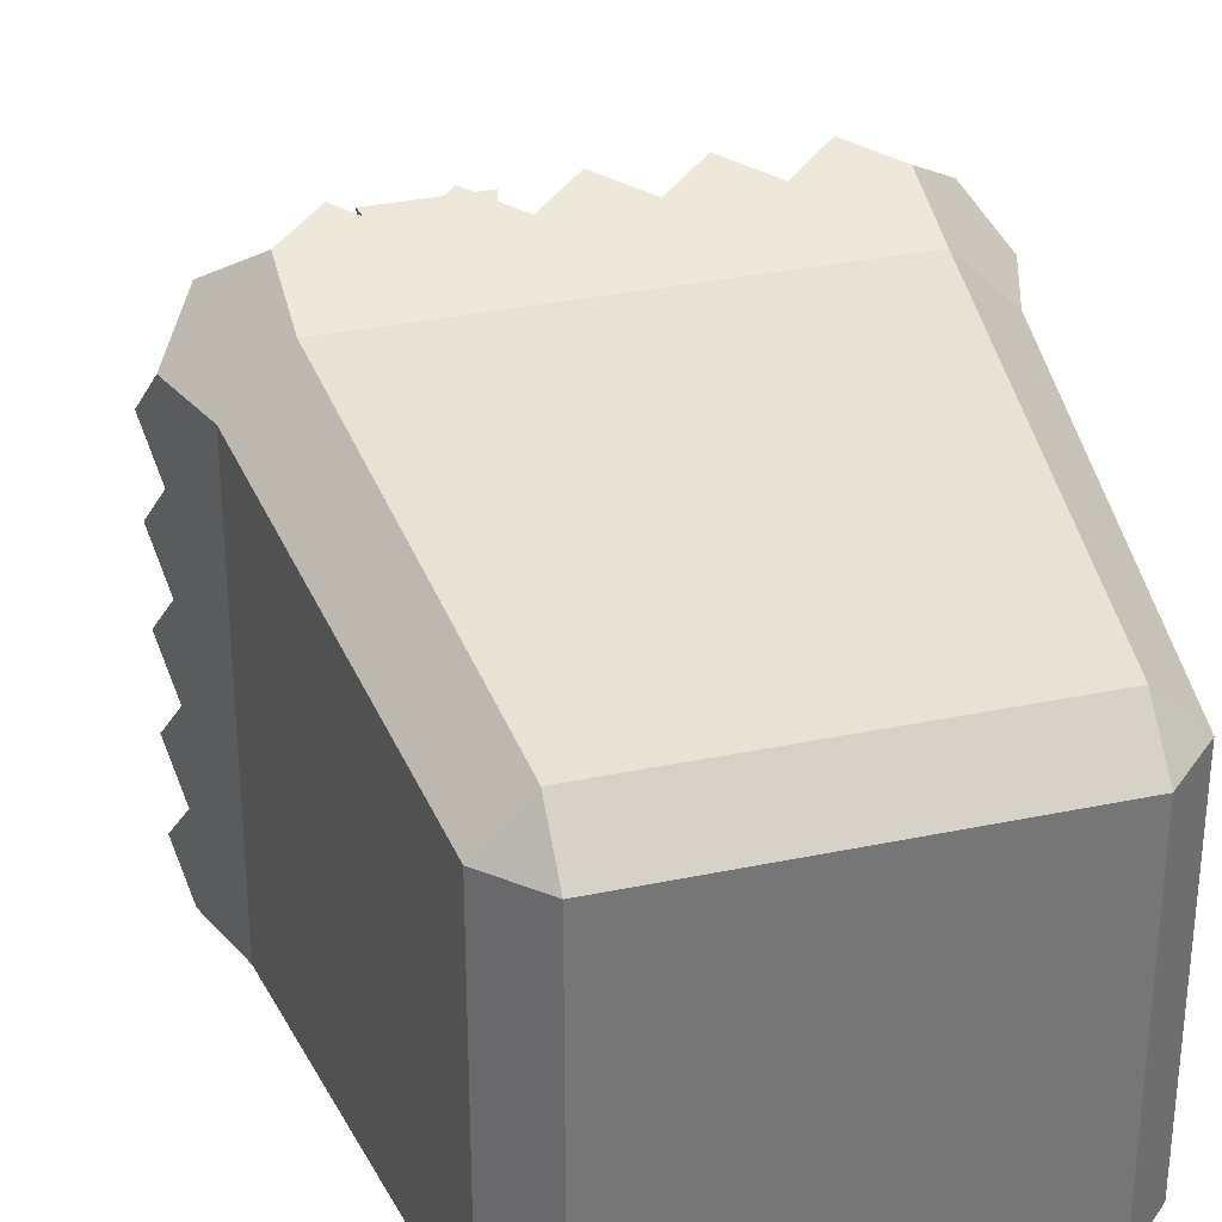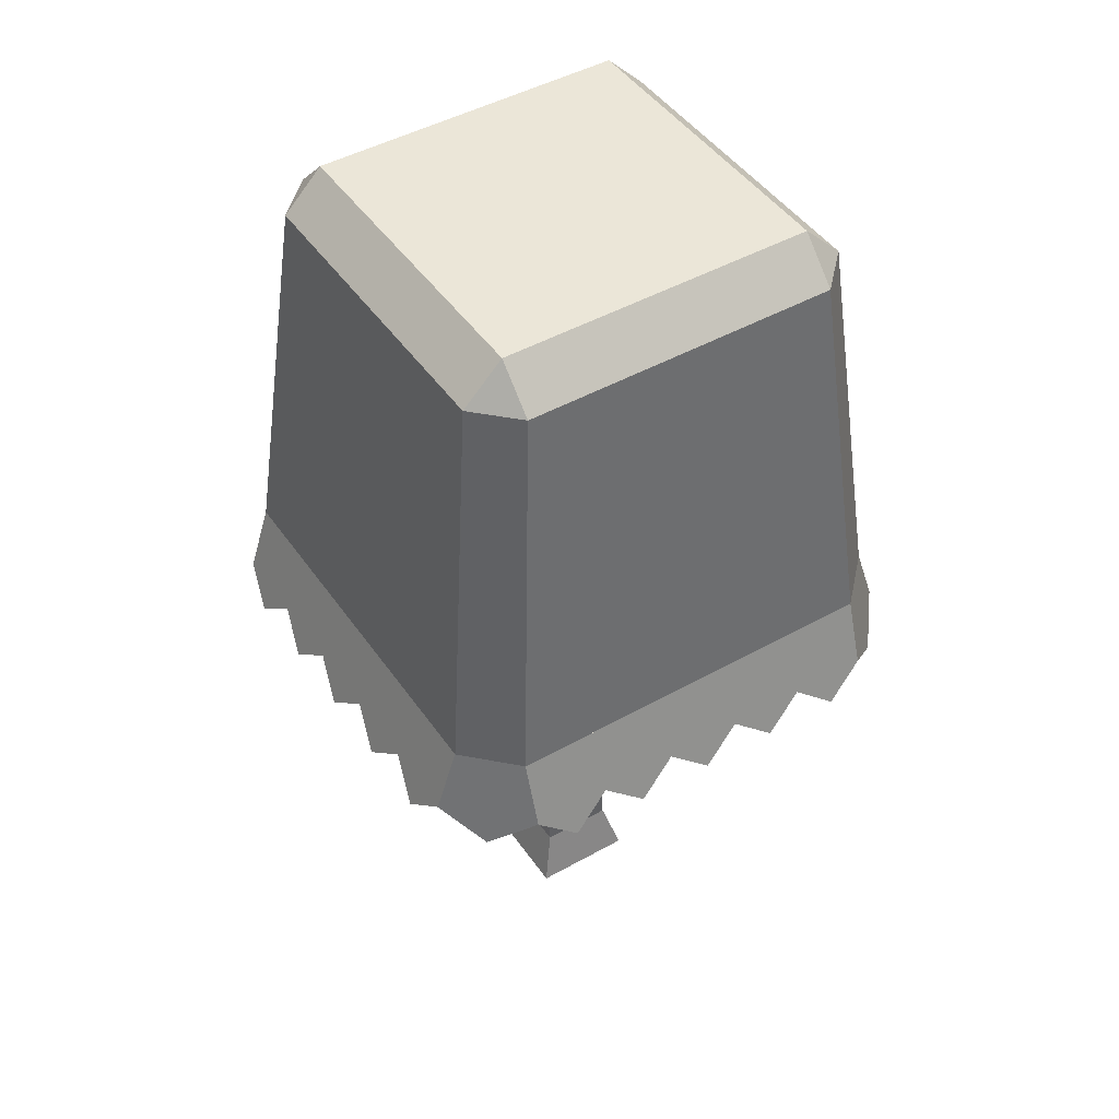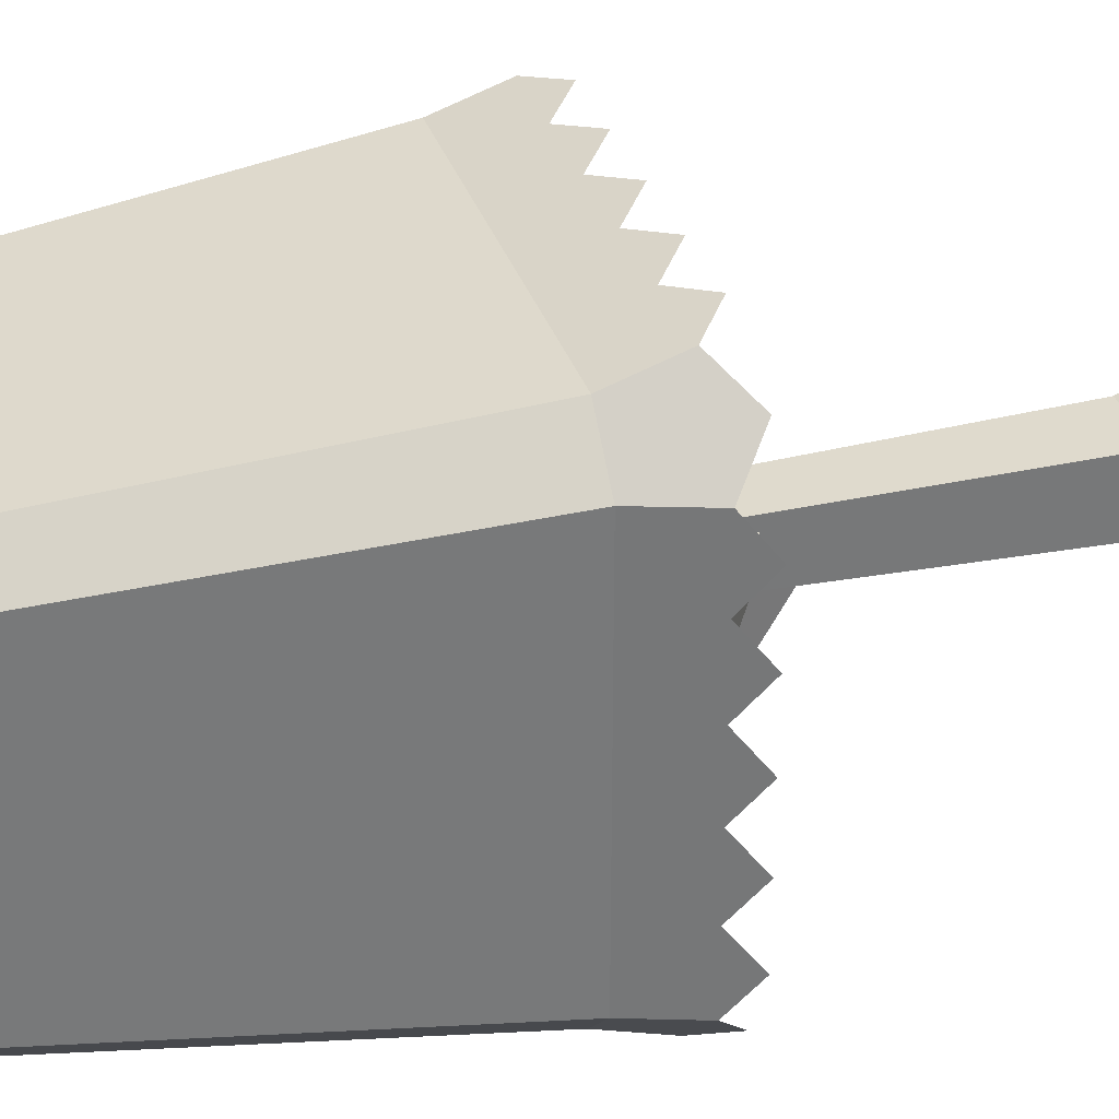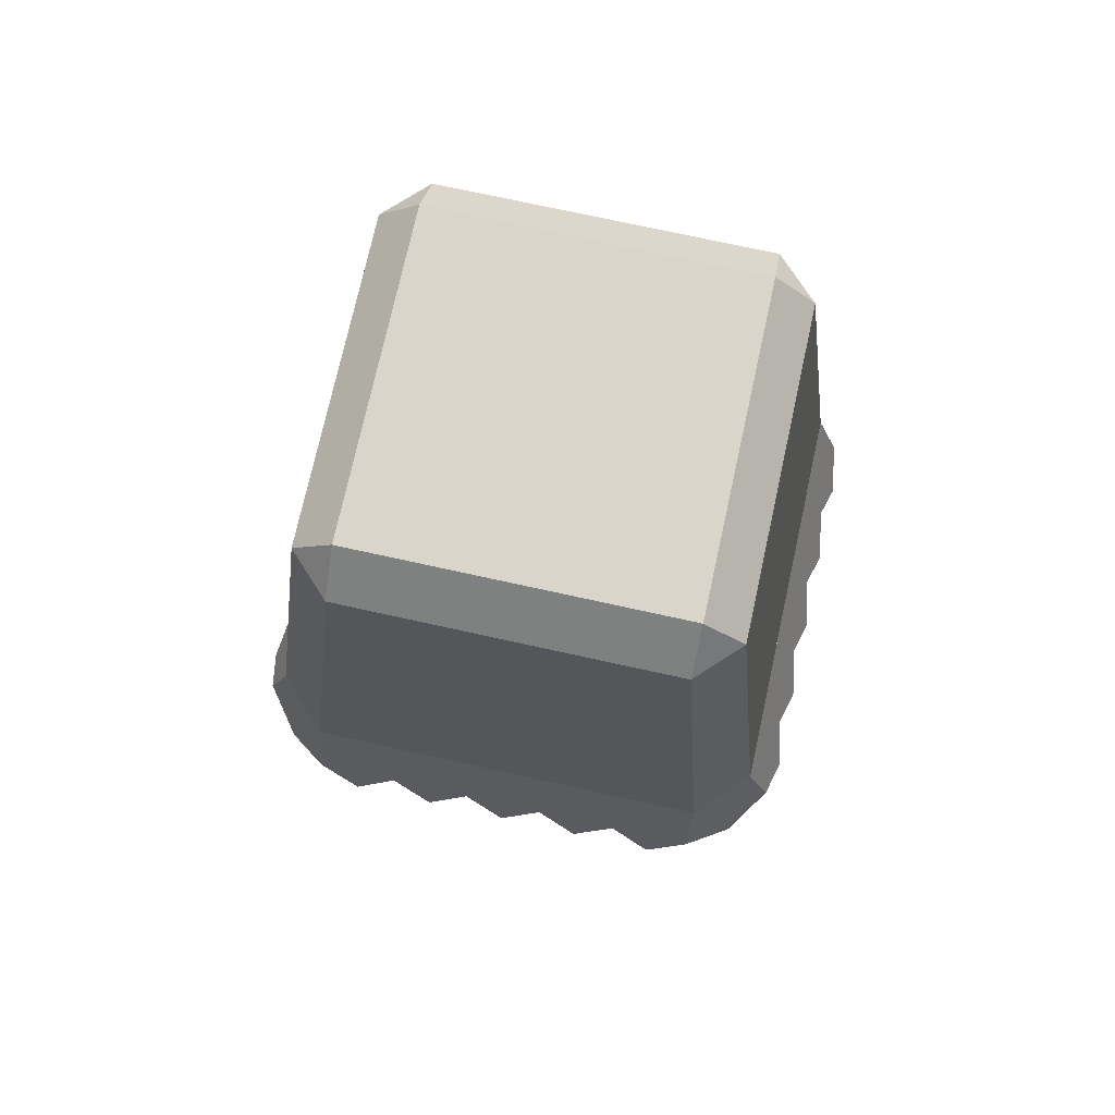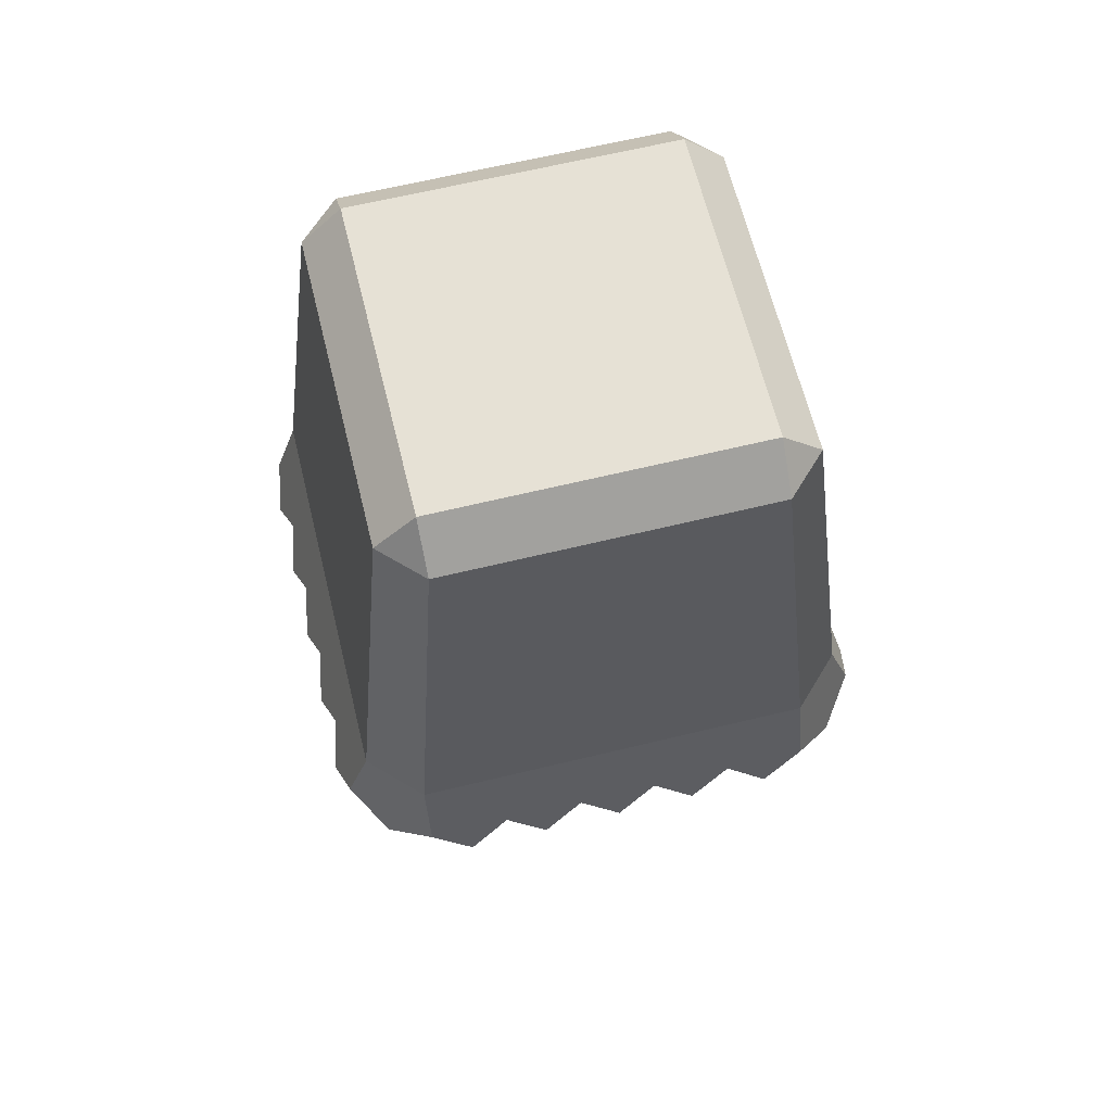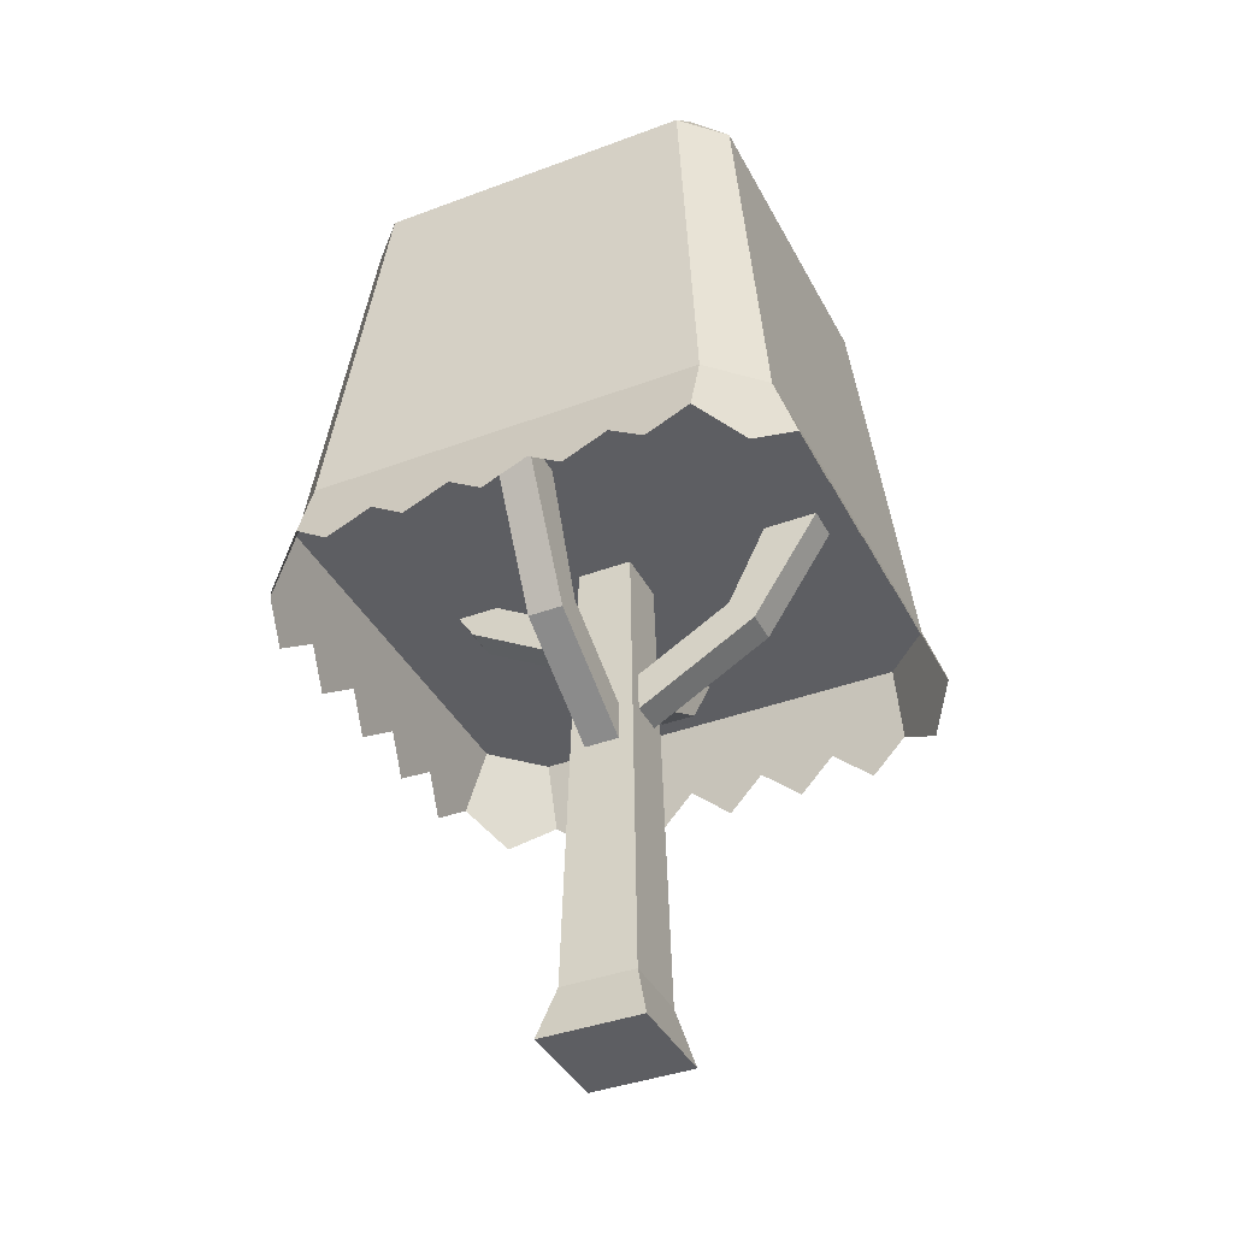
<metadata>
{"format":"obj","ext":"obj","renderer":"f3d","projection":"perspective","resolution":1024,"background":"white","views":[{"elev":33.3,"azim":164.0,"up":"+Z"},{"elev":46.1,"azim":-32.7,"up":"+Y"},{"elev":32.8,"azim":-106.6,"up":"+Z"},{"elev":74.3,"azim":-167.6,"up":"+Y"},{"elev":64.1,"azim":166.2,"up":"+Y"},{"elev":-38.9,"azim":-154.8,"up":"+Y"}]}
</metadata>
<code>
g tree
v -0.1061 0 -0.1061
v -0.0763 0.1105 -0.0763
v -0.1061 0 0.1061
v -0.0763 0.1105 0.0763
v 0.035 0.8112 -0.2551
v 0.035 0.7006 -0.06336
v -0.035 0.8112 -0.2551
v -0.035 0.7006 -0.06336
v 0.0557 1.05 -0.0557
v 0.05811 0.94 -0.0385
v 0.0557 1.05 0.0557
v 0.05811 0.94 0.0315
v 0.05986 0.8602 0.0315
v 0.05986 0.8602 -0.0385
v 0.0763 0.1105 -0.0763
v 0.0763 0.1105 0.0763
v 0.1061 0 -0.1061
v 0.1061 0 0.1061
v -0.035 0.76 -0.3063
v 0.035 0.76 -0.3063
v -0.035 1.05 -0.466
v 0.035 1.05 -0.466
v 0.03675 0.8602 0.05986
v 0.03675 0.7804 0.06161
v 0.03675 0.9709 0.2516
v 0.03675 0.9196 0.3028
v 0.03675 1.05 0.2911
v 0.03675 1.05 0.3875
v 0.301 0.9995 0.0315
v 0.301 0.9995 -0.0385
v 0.035 1.05 -0.3588
v -0.035 1.05 -0.3588
v -0.035 0.6207 -0.06511
v -0.0557 1.05 -0.0557
v 0.035 0.6207 -0.06511
v -0.03325 0.9196 0.3028
v -0.03325 1.05 0.3875
v -0.3327 1.05 -0.035
v -0.2533 0.8911 -0.035
v -0.3327 1.05 0.035
v -0.2533 0.8911 0.035
v -0.03325 0.8602 0.05986
v -0.03325 0.9709 0.2516
v -0.03325 0.7804 0.06161
v -0.03325 1.05 0.2911
v -0.06336 0.7006 0.035
v -0.3045 0.8398 0.035
v -0.06161 0.7804 0.035
v -0.4411 1.05 0.035
v -0.3045 0.8398 -0.035
v -0.4411 1.05 -0.035
v 0.3339 1.05 -0.0385
v 0.3339 1.05 0.0315
v -0.06161 0.7804 -0.035
v 0.2486 1.05 -0.0385
v 0.2486 1.05 0.0315
v -0.0557 1.05 0.0557
v -0.06336 0.7006 -0.035
v 0.5 1.05 -0.4
v 0.5 1.05 0.4
v 0.41 1.859 -0.328
v 0.41 1.859 0.328
v -0.5458 0.9137 0.4
v -0.5 1.05 0.4
v -0.484 0.8476 0.484
v -0.4 1.05 0.5
v -0.4 0.9137 0.5458
v 0.5458 0.9137 -0.4
v 0.5458 0.9137 -0.24
v 0.5665 0.8518 -0.32
v 0.5458 0.9137 -0.08
v 0.5665 0.8518 -0.16
v 0.5458 0.9137 0.08
v 0.5665 0.8518 0
v 0.5665 0.8518 0.16
v 0.5458 0.9137 0.24
v 0.5665 0.8518 0.32
v 0.5458 0.9137 0.4
v -0.41 1.859 0.328
v -0.328 1.859 0.41
v 0.328 1.941 -0.328
v 0.328 1.941 0.328
v -0.08 0.9137 0.5458
v -0.16 0.8518 0.5665
v -0.24 0.9137 0.5458
v 0.4 1.05 0.5
v 0.08 0.9137 0.5458
v 0 0.8518 0.5665
v 0.24 0.9137 0.5458
v 0.4 0.9137 0.5458
v -0.32 0.8518 0.5665
v 0.16 0.8518 0.5665
v 0.32 0.8518 0.5665
v -0.4 0.9137 -0.5458
v -0.24 0.9137 -0.5458
v -0.4 1.05 -0.5
v -0.08 0.9137 -0.5458
v 0.08 0.9137 -0.5458
v 0.24 0.9137 -0.5458
v 0.4 0.9137 -0.5458
v 0.4 1.05 -0.5
v 0.16 0.8518 -0.5665
v 0 0.8518 -0.5665
v 0.32 0.8518 -0.5665
v -0.32 0.8518 -0.5665
v -0.16 0.8518 -0.5665
v 0.484 0.8476 0.484
v -0.328 1.859 -0.41
v 0.328 1.859 -0.41
v -0.328 1.941 -0.328
v -0.5 1.05 -0.4
v -0.41 1.859 -0.328
v -0.328 1.941 0.328
v 0.328 1.859 0.41
v -0.484 0.8476 -0.484
v -0.5458 0.9137 -0.4
v -0.5665 0.8518 -0.32
v -0.5458 0.9137 -0.24
v -0.5458 0.9137 -0.08
v -0.5665 0.8518 -0.16
v -0.5458 0.9137 0.08
v -0.5665 0.8518 0
v -0.5665 0.8518 0.16
v -0.5458 0.9137 0.24
v -0.5665 0.8518 0.32
v 0.484 0.8476 -0.484
f 3 2 1
f 2 3 4
f 7 6 5
f 6 7 8
f 11 10 9
f 10 11 12
f 12 11 13
f 14 9 10
f 14 15 9
f 15 14 16
f 16 14 13
f 16 13 11
f 15 18 17
f 18 15 16
f 21 20 19
f 20 21 22
f 25 24 23
f 24 25 26
f 26 25 27
f 26 27 28
f 13 30 29
f 30 13 14
f 31 7 5
f 7 31 32
f 2 33 15
f 33 2 34
f 33 34 8
f 8 34 6
f 35 15 33
f 15 35 9
f 9 35 6
f 9 6 34
f 28 36 26
f 36 28 37
f 16 3 18
f 3 16 4
f 40 39 38
f 39 40 41
f 44 43 42
f 43 44 36
f 43 36 45
f 45 36 37
f 48 47 46
f 47 48 41
f 47 41 49
f 49 41 40
f 47 51 50
f 51 47 49
f 3 17 18
f 17 3 1
f 53 30 52
f 30 53 29
f 39 48 54
f 48 39 41
f 45 25 43
f 25 45 27
f 2 17 1
f 17 2 15
f 10 56 55
f 56 10 12
f 31 20 22
f 20 31 5
f 20 5 35
f 35 5 6
f 33 20 35
f 20 33 19
f 29 12 13
f 12 29 56
f 56 29 53
f 16 24 4
f 24 16 11
f 24 11 23
f 23 11 42
f 44 4 24
f 4 44 57
f 57 44 42
f 57 42 11
f 42 25 23
f 25 42 43
f 2 58 34
f 58 2 4
f 58 4 46
f 46 4 48
f 48 4 57
f 34 54 57
f 54 34 58
f 57 54 48
f 19 32 21
f 32 19 7
f 7 19 33
f 7 33 8
f 50 54 58
f 54 50 39
f 39 50 51
f 39 51 38
f 10 30 14
f 30 10 55
f 30 55 52
f 36 24 26
f 24 36 44
f 47 58 46
f 58 47 50
f 61 60 59
f 60 61 62
f 65 64 63
f 64 65 66
f 66 65 67
f 63 64 65
f 66 65 64
f 67 65 66
f 60 68 59
f 68 60 69
f 68 69 70
f 69 60 71
f 69 71 72
f 71 60 73
f 71 73 74
f 73 60 75
f 75 60 76
f 76 60 77
f 77 60 78
f 59 68 60
f 69 60 68
f 70 69 68
f 71 60 69
f 72 71 69
f 73 60 71
f 74 73 71
f 75 60 73
f 76 60 75
f 77 60 76
f 78 60 77
f 64 80 79
f 80 64 66
f 82 61 81
f 61 82 62
f 85 84 83
f 83 86 85
f 87 86 83
f 83 88 87
f 89 86 87
f 86 89 90
f 85 86 67
f 67 91 85
f 67 86 66
f 87 92 89
f 89 93 90
f 83 84 85
f 85 86 83
f 83 86 87
f 87 88 83
f 87 86 89
f 90 89 86
f 67 86 85
f 85 91 67
f 66 86 67
f 89 92 87
f 90 93 89
f 96 95 94
f 95 96 97
f 97 96 98
f 98 96 99
f 99 96 100
f 100 96 101
f 99 102 98
f 98 103 97
f 100 104 99
f 95 105 94
f 97 106 95
f 94 95 96
f 97 96 95
f 98 96 97
f 99 96 98
f 100 96 99
f 101 96 100
f 98 102 99
f 97 103 98
f 99 104 100
f 94 105 95
f 95 106 97
f 86 78 60
f 78 86 107
f 107 86 90
f 60 78 86
f 107 86 78
f 90 86 107
f 110 109 108
f 109 110 81
f 111 108 96
f 108 111 112
f 110 82 81
f 82 110 113
f 110 108 112
f 109 59 101
f 59 109 61
f 64 112 111
f 112 64 79
f 82 80 114
f 80 82 113
f 114 60 62
f 60 114 86
f 82 114 62
f 108 101 96
f 101 108 109
f 114 66 86
f 66 114 80
f 81 61 109
f 34 31 9
f 31 34 32
f 32 34 21
f 22 9 31
f 22 55 9
f 22 52 55
f 22 101 52
f 101 22 96
f 96 22 21
f 96 21 34
f 52 101 53
f 101 86 53
f 59 86 101
f 86 59 60
f 53 86 28
f 28 86 66
f 53 28 56
f 56 28 55
f 55 28 11
f 28 66 37
f 37 66 45
f 45 66 57
f 57 66 34
f 34 66 40
f 40 66 49
f 49 66 64
f 49 64 51
f 38 34 40
f 96 34 38
f 96 38 51
f 96 51 111
f 111 51 64
f 11 27 57
f 27 11 28
f 57 27 45
f 9 55 11
f 115 96 94
f 96 115 111
f 111 115 116
f 94 96 115
f 111 115 96
f 116 115 111
f 117 111 116
f 111 117 118
f 111 118 64
f 64 118 119
f 119 118 120
f 64 119 121
f 121 119 122
f 64 121 123
f 64 123 124
f 64 124 125
f 64 125 63
f 116 111 117
f 118 117 111
f 64 118 111
f 119 118 64
f 120 118 119
f 121 119 64
f 122 119 121
f 123 121 64
f 124 123 64
f 125 124 64
f 63 125 64
f 113 79 80
f 101 126 100
f 126 101 59
f 126 59 68
f 100 126 101
f 59 101 126
f 68 59 126
f 79 110 112
f 110 79 113

</code>
